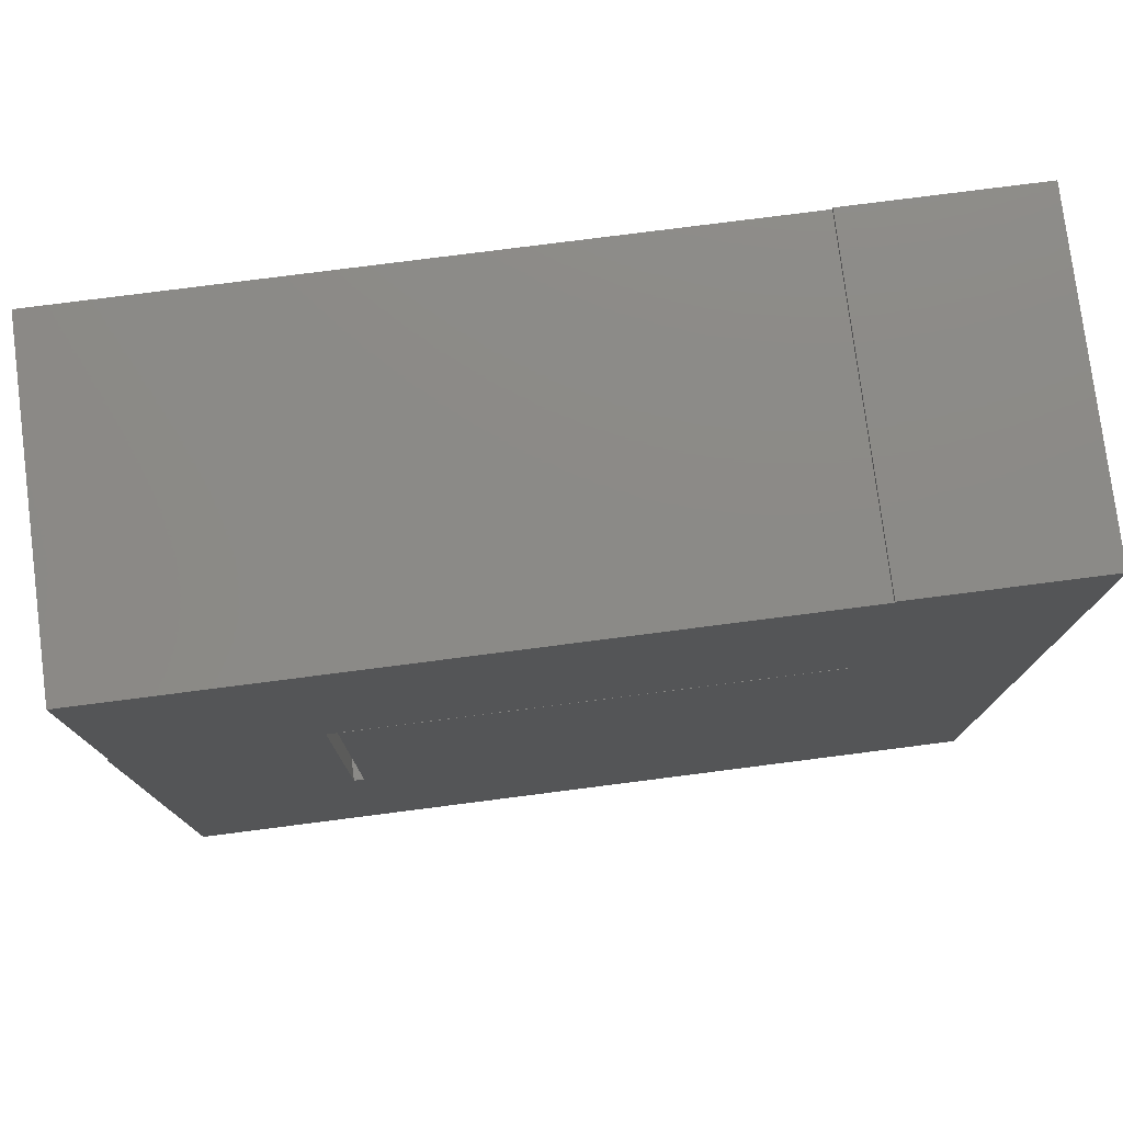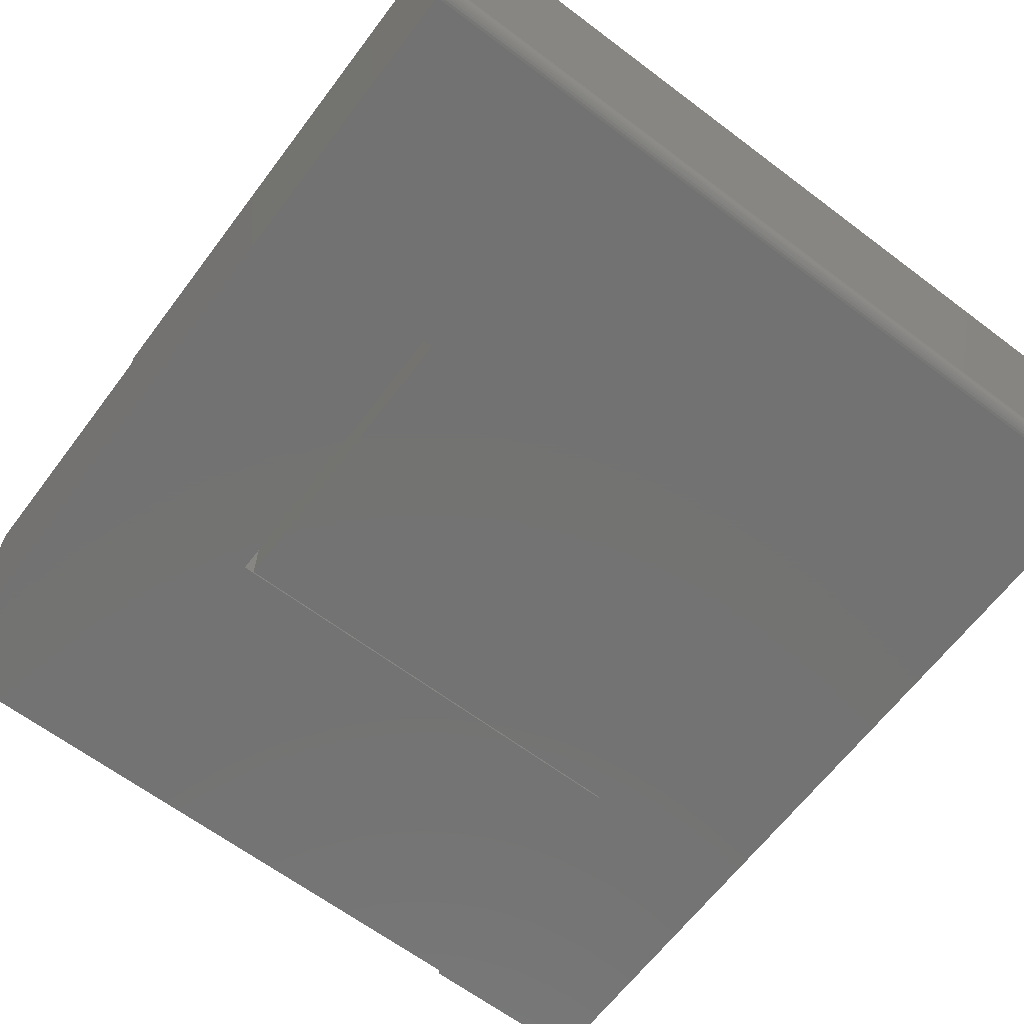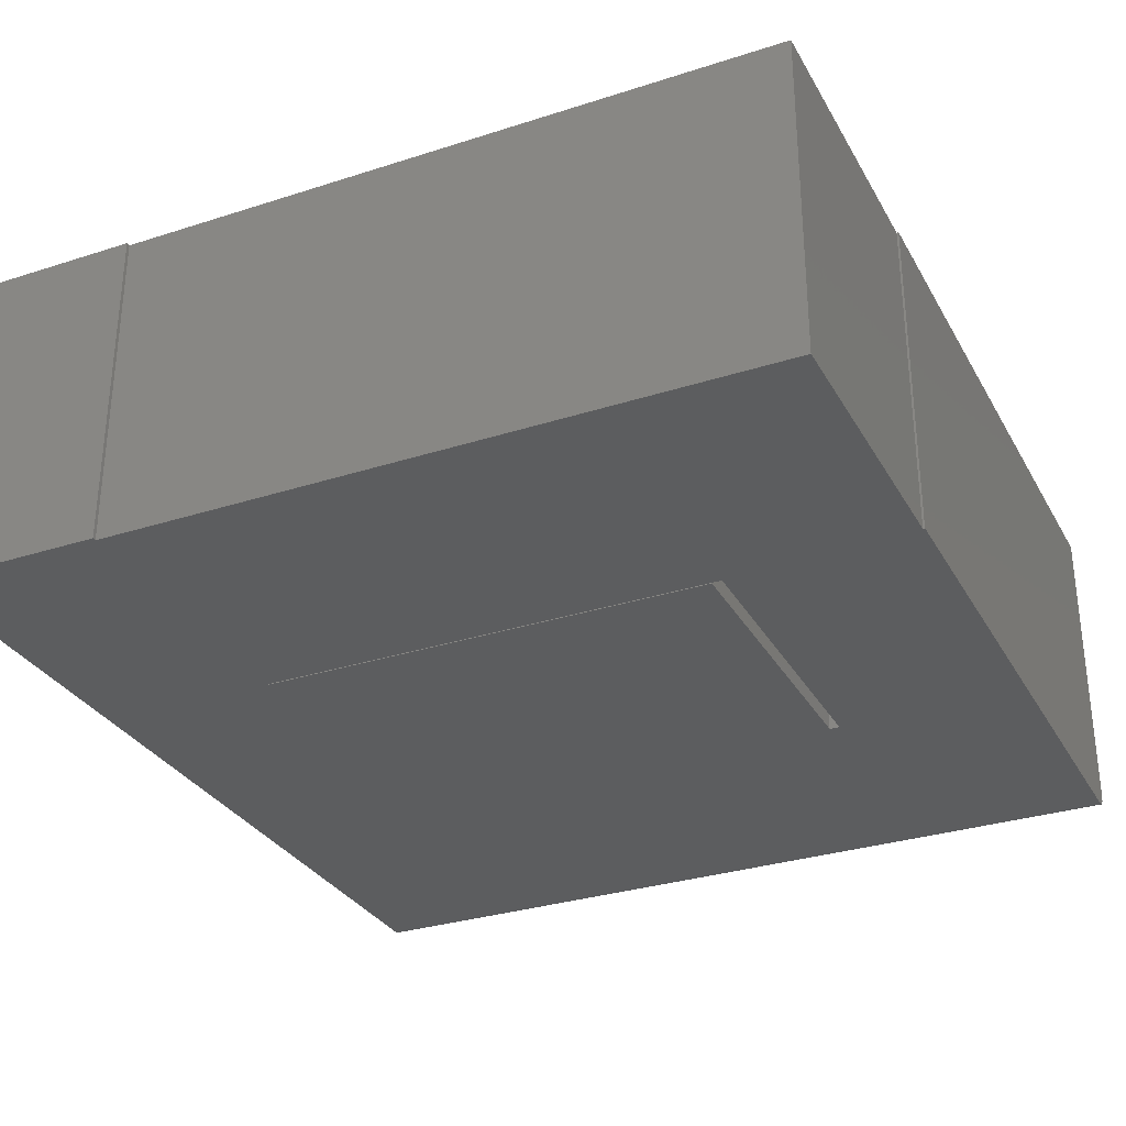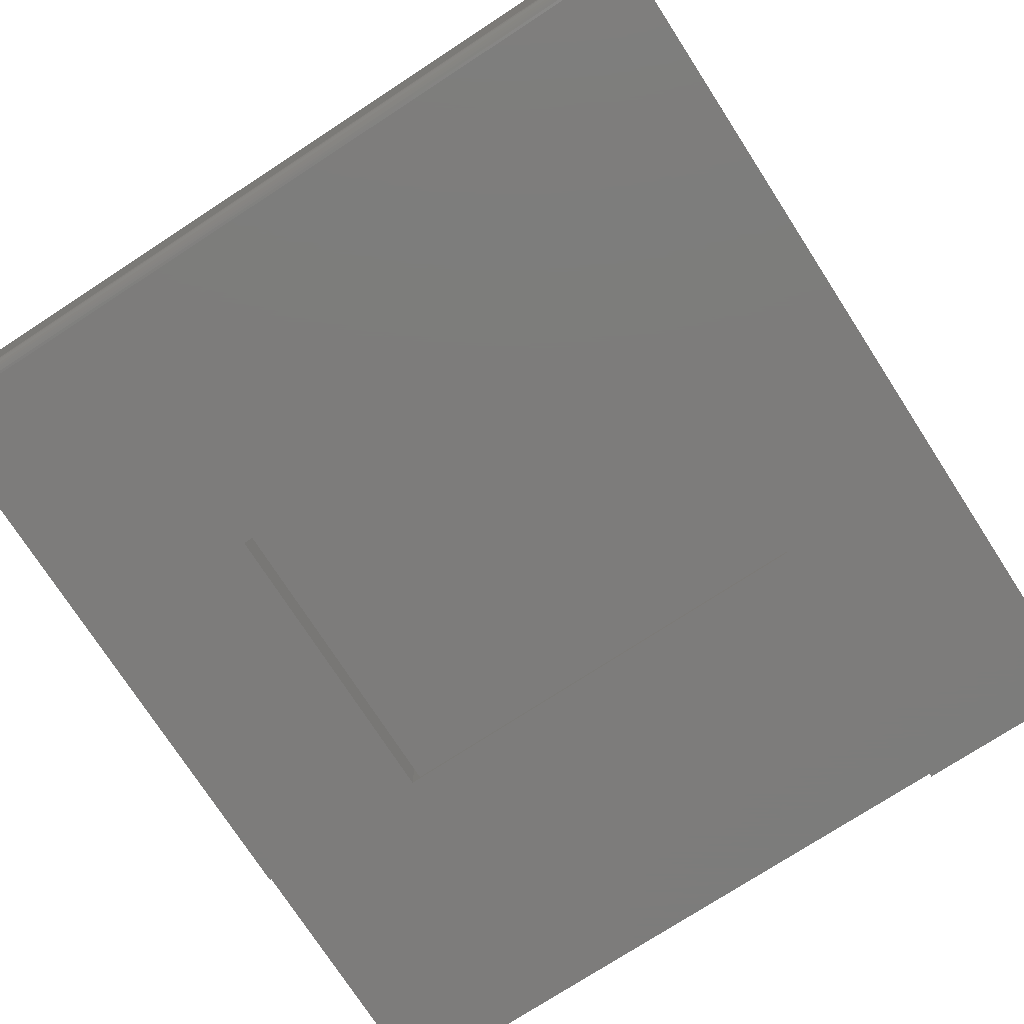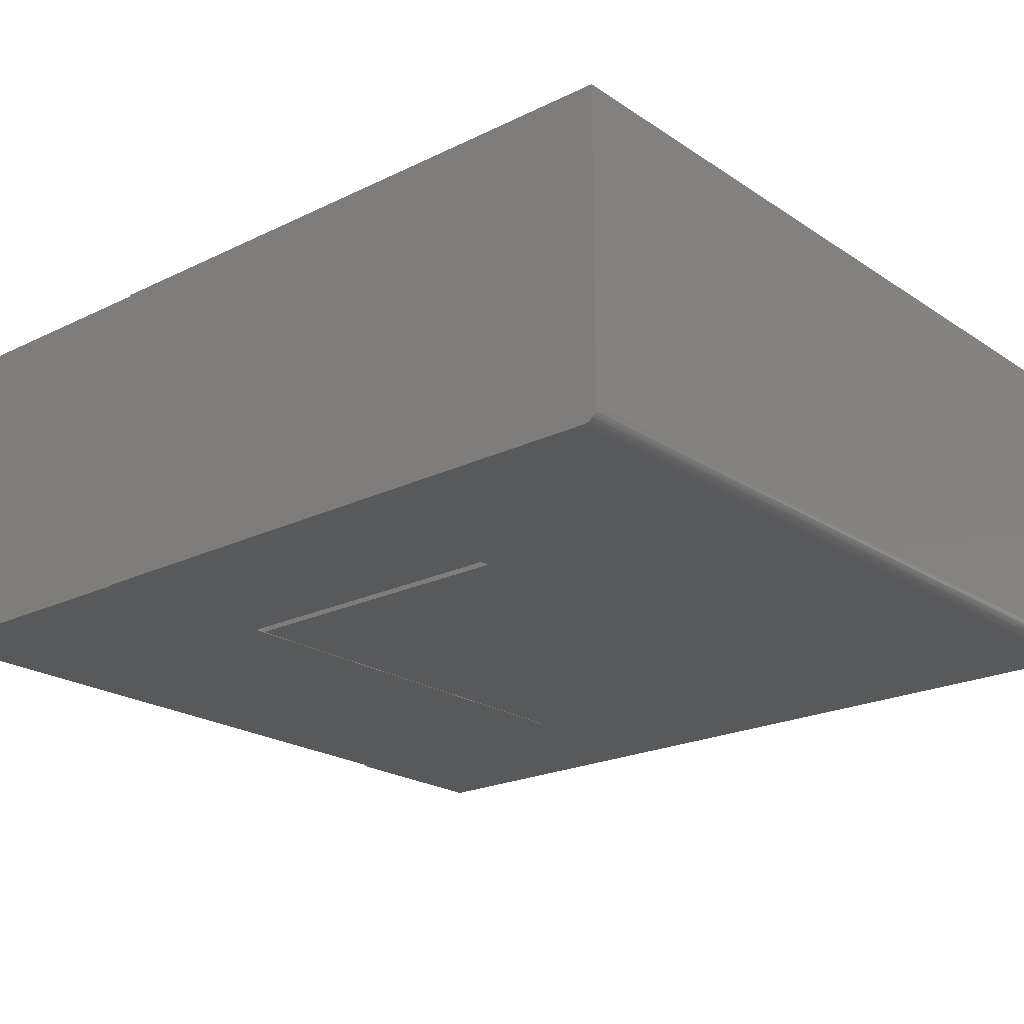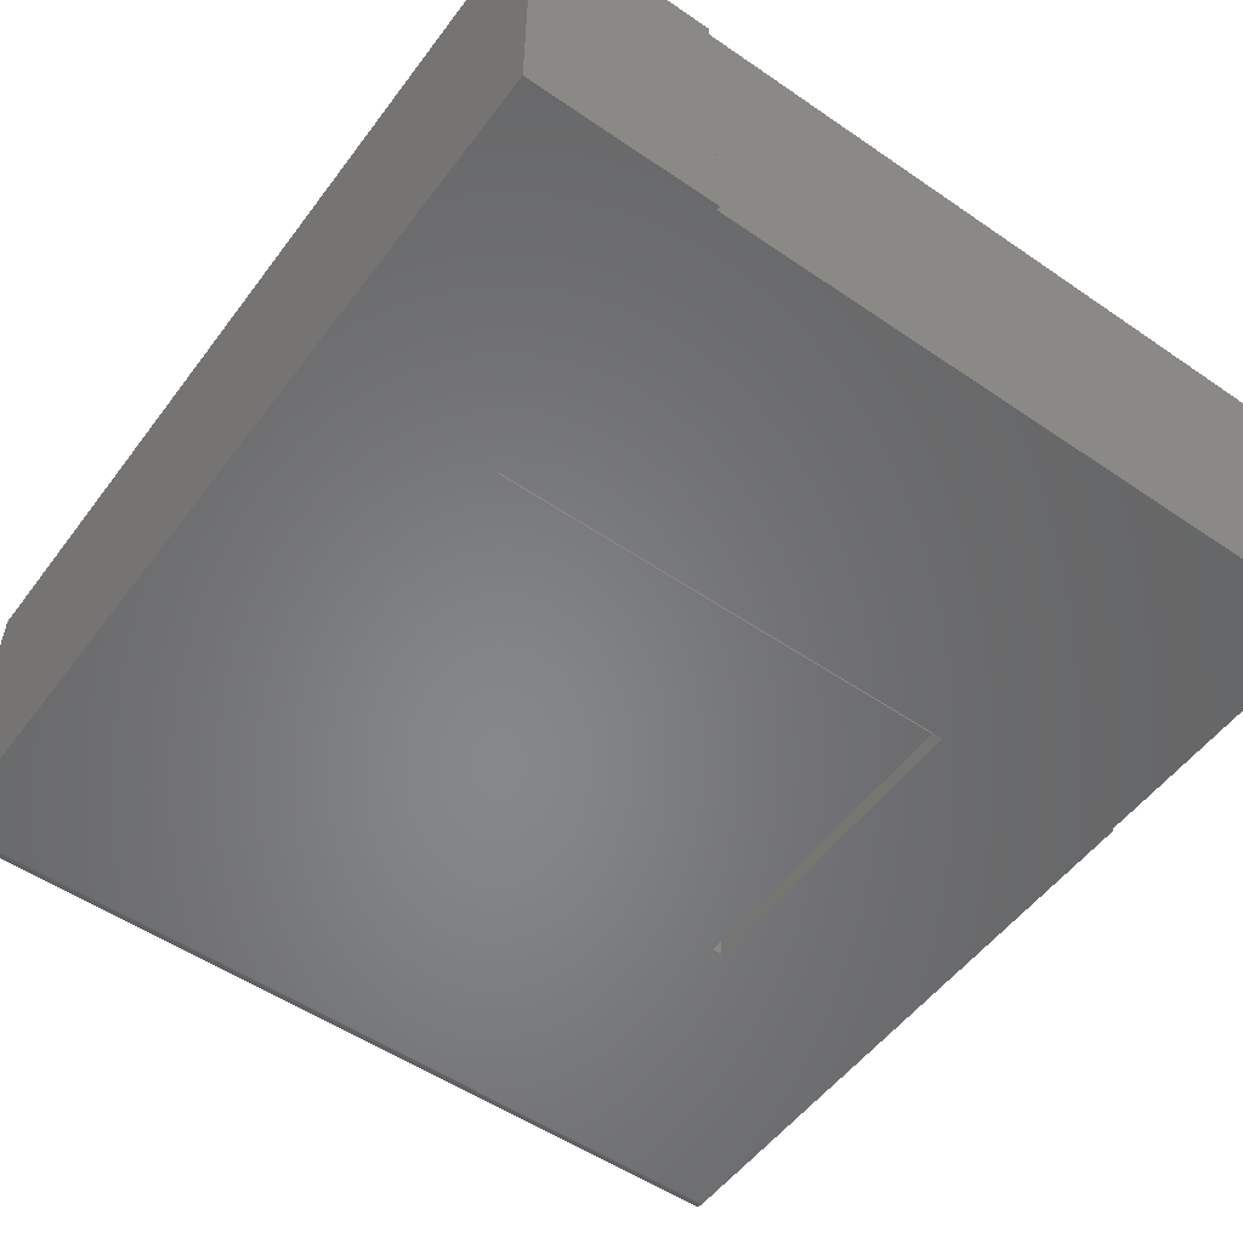
<metadata>
{"format":"stl","ext":"stl","renderer":"f3d","projection":"perspective","resolution":1024,"background":"white","views":[{"elev":77.8,"azim":172.7,"up":"+Z"},{"elev":-64.8,"azim":142.9,"up":"+Y"},{"elev":-30.9,"azim":24.8,"up":"+Y"},{"elev":-75.9,"azim":-147.0,"up":"+Y"},{"elev":-21.6,"azim":130.7,"up":"+Y"},{"elev":-53.7,"azim":-36.1,"up":"+Y"}]}
</metadata>
<code>
# stl→obj: 46 verts, 92 faces
v 0.5211 -0.3672 0.3594
v 0.003125 -0.3672 0.691
v 0.003125 -0.3672 0.3594
v 0.75 -0.3672 0.3697
v 0.75 -0.3672 0.691
v 0.535 -0.3672 0.3594
v 0.7521 -0.3672 0.3697
v 0.7521 -0.3672 -0.3203
v 0.535 -0.3672 0.0005757
v 0.5234 -0.3672 0.0005757
v -0.2031 -0.3672 -0.3203
v 0.5234 -0.3672 0.3581
v 0.003125 -0.3672 0.3581
v -0.2031 -0.3672 0.6953
v 0.003125 -0.3672 0.6953
v 0.003125 5.005e-17 0.3594
v 0.003125 6.845e-17 0.691
v 0.5211 7.88e-17 0.3594
v 0.75 9.208e-17 0.3697
v 0.7521 9.22e-17 0.3697
v 0.535 7.957e-17 0.3594
v 0.75 1.099e-16 0.691
v 0.7521 5.303e-17 -0.3359
v -0.2031 0 -0.3359
v 0.5234 5.901e-17 0.0005757
v 0.535 5.966e-17 0.0005757
v 0.003125 4.998e-17 0.3581
v 0.5234 7.886e-17 0.3581
v 0.003125 6.87e-17 0.6953
v -0.2031 5.725e-17 0.6953
v -0.2031 -0.3516 -0.3359
v -0.2031 -0.3546 -0.3356
v -0.2031 -0.3575 -0.3347
v -0.2031 -0.3602 -0.3333
v -0.2031 -0.3626 -0.3314
v -0.2031 -0.3646 -0.329
v -0.2031 -0.366 -0.3263
v -0.2031 -0.3669 -0.3234
v 0.7521 -0.3516 -0.3359
v 0.7521 -0.366 -0.3263
v 0.7521 -0.3669 -0.3234
v 0.7521 -0.3546 -0.3356
v 0.7521 -0.3646 -0.329
v 0.7521 -0.3626 -0.3314
v 0.7521 -0.3602 -0.3333
v 0.7521 -0.3575 -0.3347
f 1 2 3
f 4 5 2
f 4 2 1
f 4 1 6
f 4 6 7
f 8 7 6
f 8 6 9
f 8 9 10
f 8 10 11
f 10 12 11
f 11 12 13
f 11 13 3
f 11 3 14
f 14 3 2
f 14 2 15
f 16 17 18
f 19 20 21
f 19 21 18
f 19 18 17
f 19 17 22
f 23 24 25
f 23 25 26
f 23 26 21
f 23 21 20
f 16 27 24
f 24 27 28
f 24 28 25
f 29 17 30
f 30 17 16
f 30 16 24
f 3 16 1
f 1 16 18
f 1 18 6
f 6 18 21
f 19 22 4
f 4 22 5
f 5 22 2
f 2 22 17
f 20 19 7
f 7 19 4
f 6 21 9
f 9 21 26
f 13 27 3
f 3 27 16
f 2 17 15
f 15 17 29
f 31 32 33
f 24 31 33
f 24 33 34
f 24 34 35
f 24 35 36
f 24 36 37
f 24 37 38
f 24 38 11
f 24 11 14
f 24 14 30
f 39 23 40
f 20 7 8
f 20 8 41
f 20 41 40
f 20 40 23
f 42 39 40
f 42 40 43
f 42 43 44
f 42 44 45
f 42 45 46
f 31 24 39
f 39 24 23
f 31 39 32
f 32 39 42
f 32 42 33
f 33 42 46
f 33 46 34
f 34 46 45
f 34 45 35
f 35 45 44
f 35 44 36
f 36 44 43
f 36 43 37
f 37 43 40
f 37 40 38
f 38 40 41
f 38 41 11
f 11 41 8
f 9 26 10
f 10 26 25
f 12 28 13
f 13 28 27
f 25 28 10
f 10 28 12
f 29 30 15
f 15 30 14

</code>
